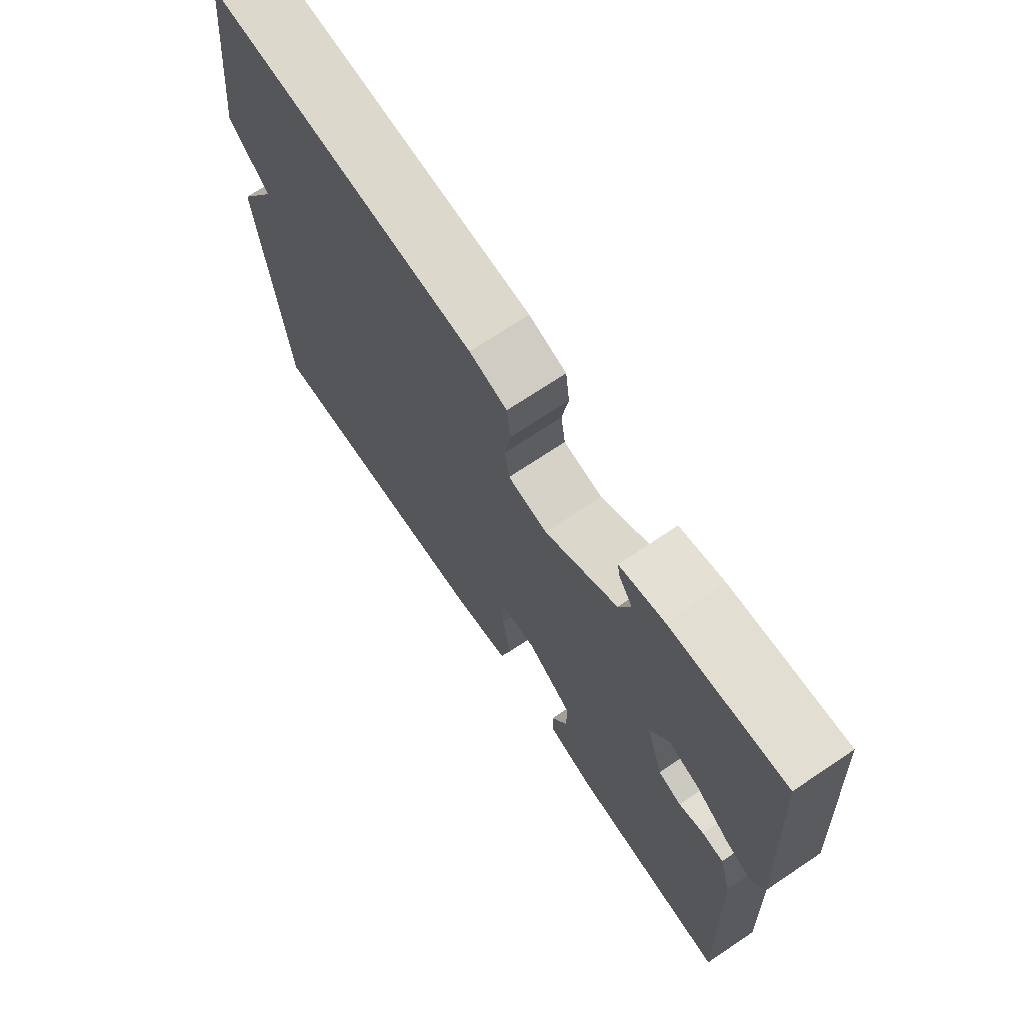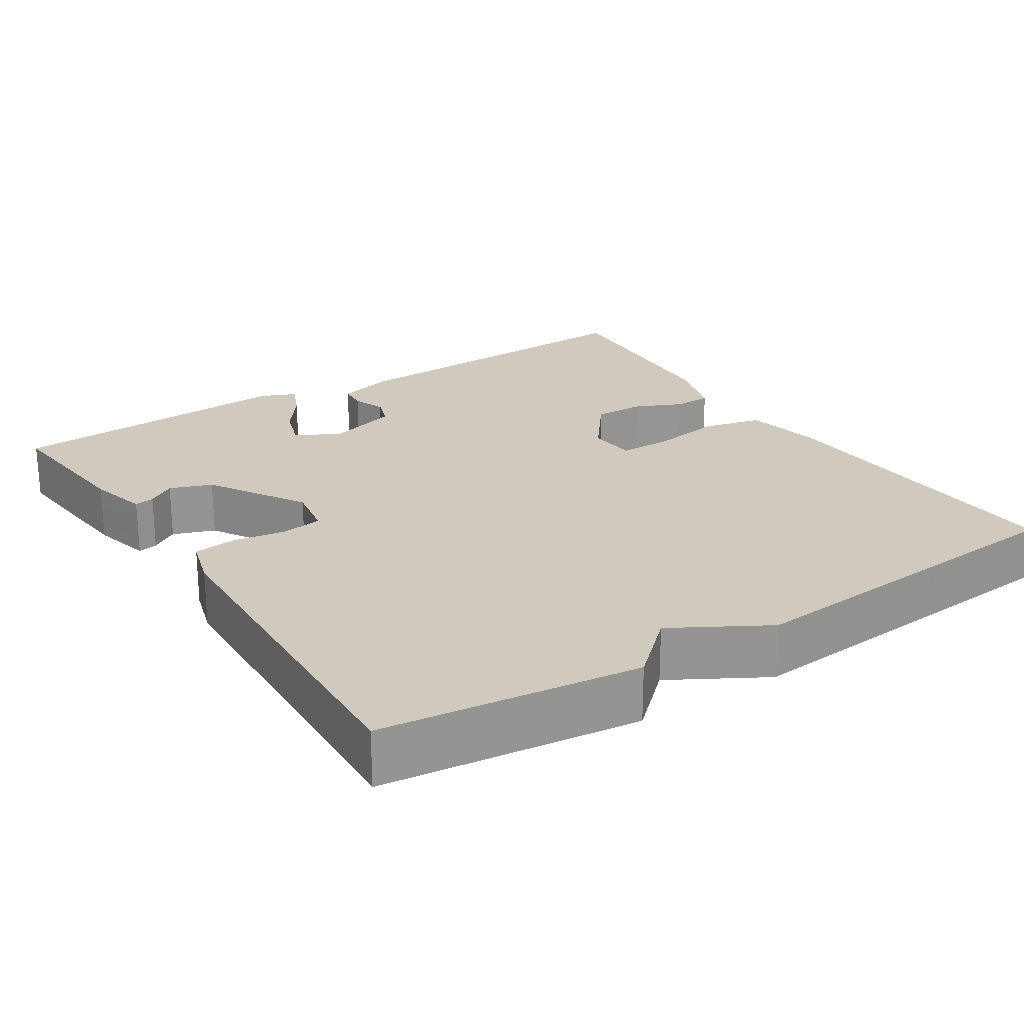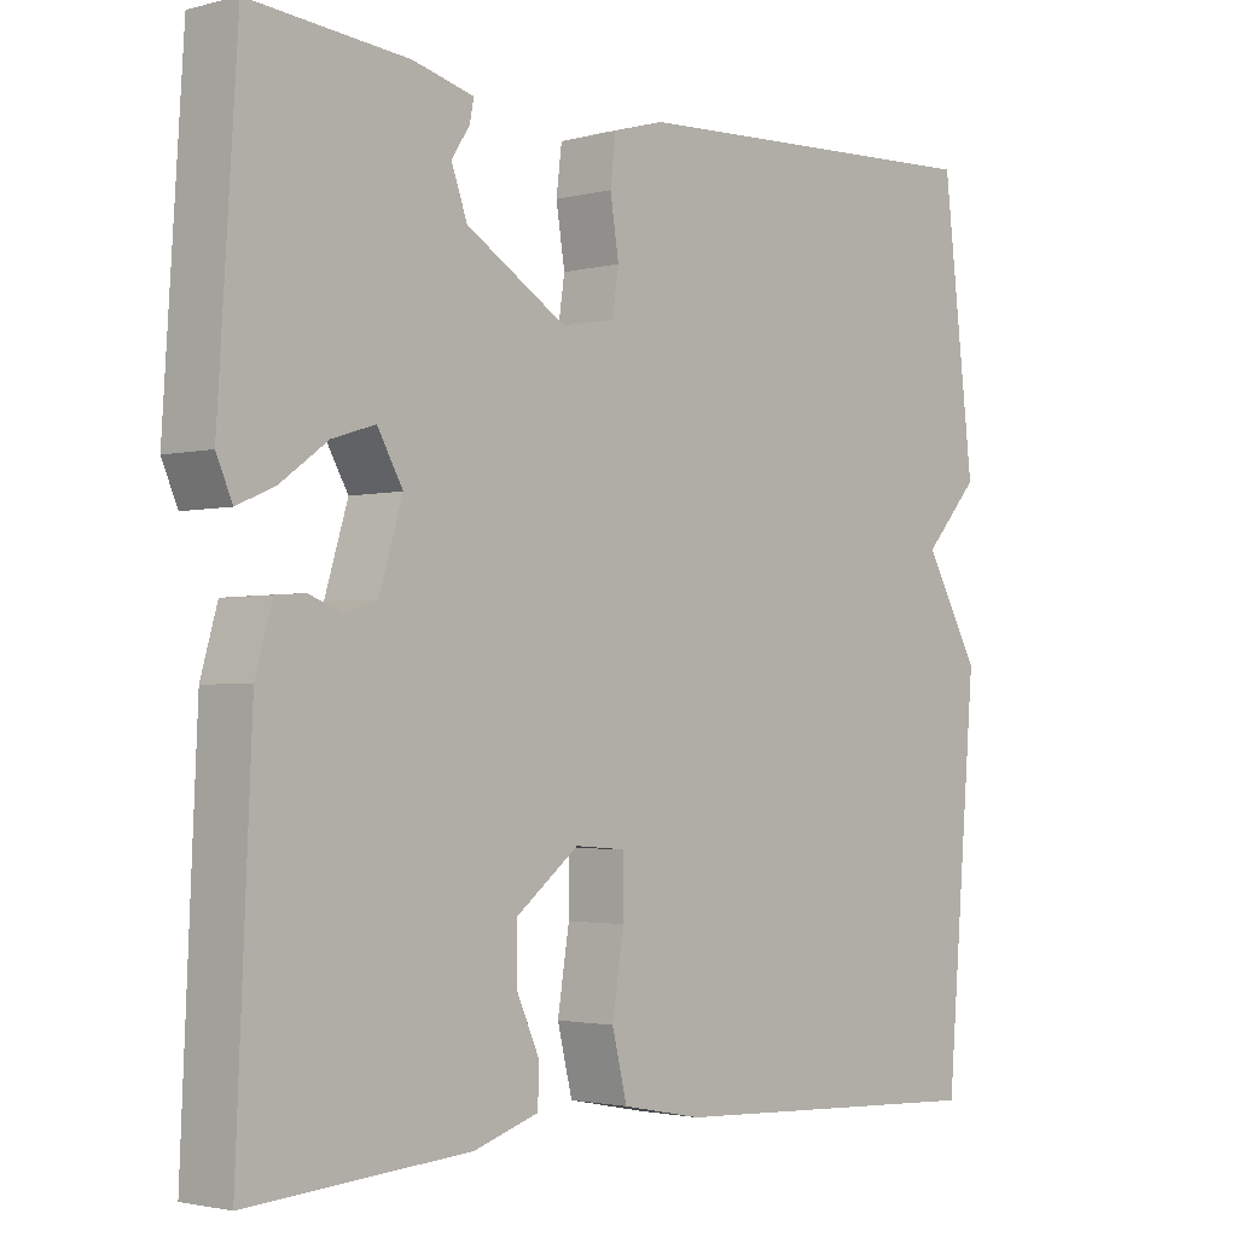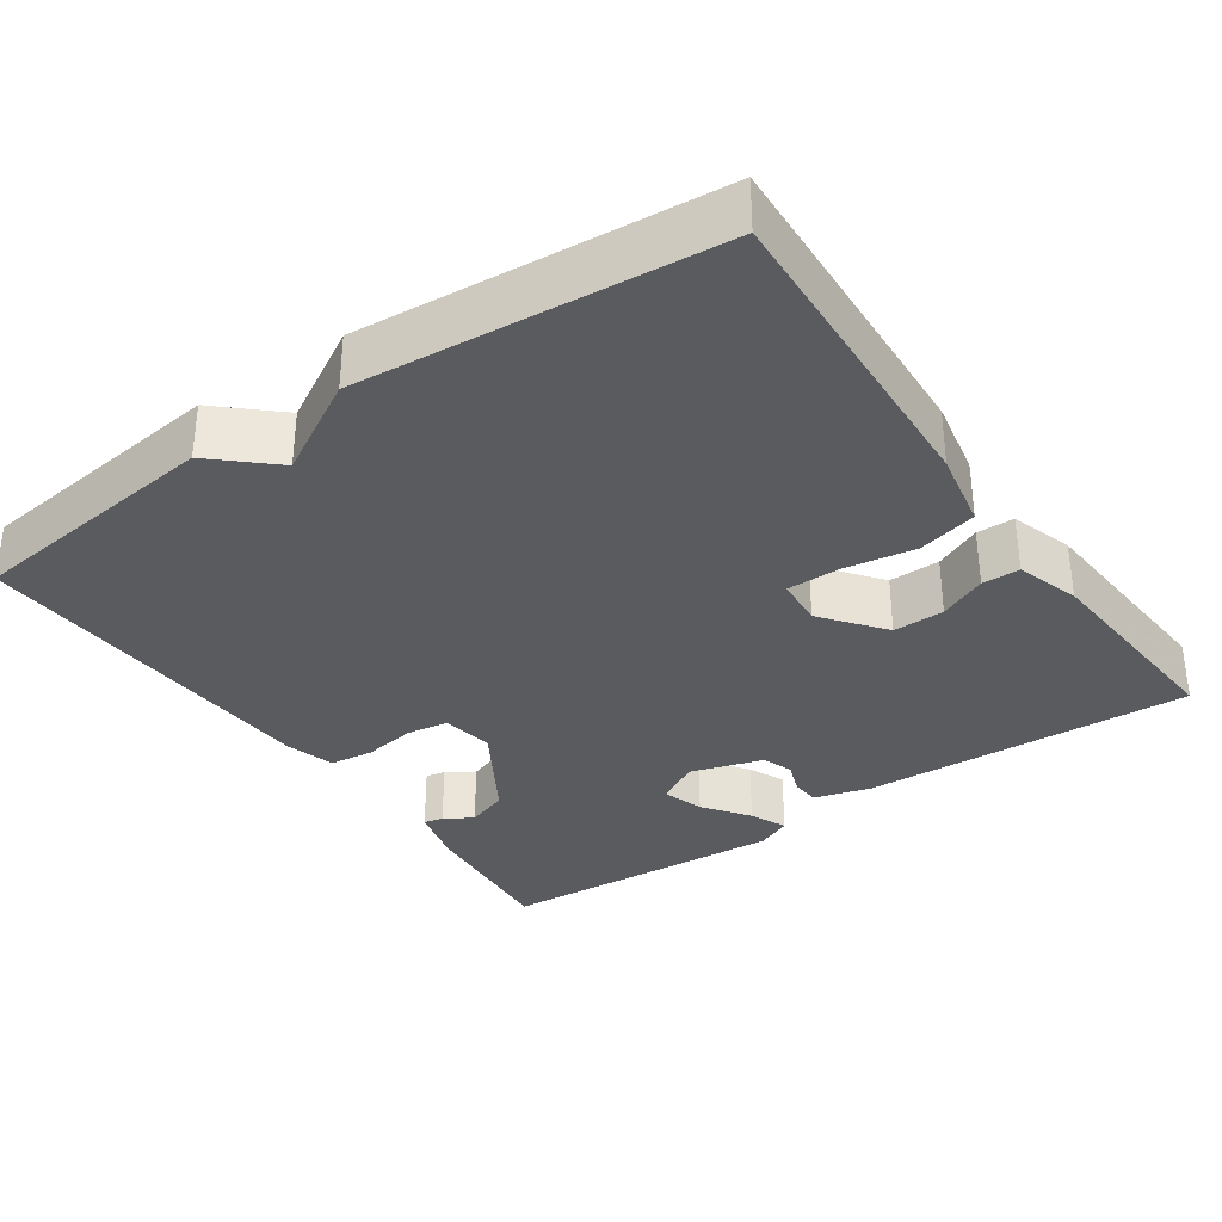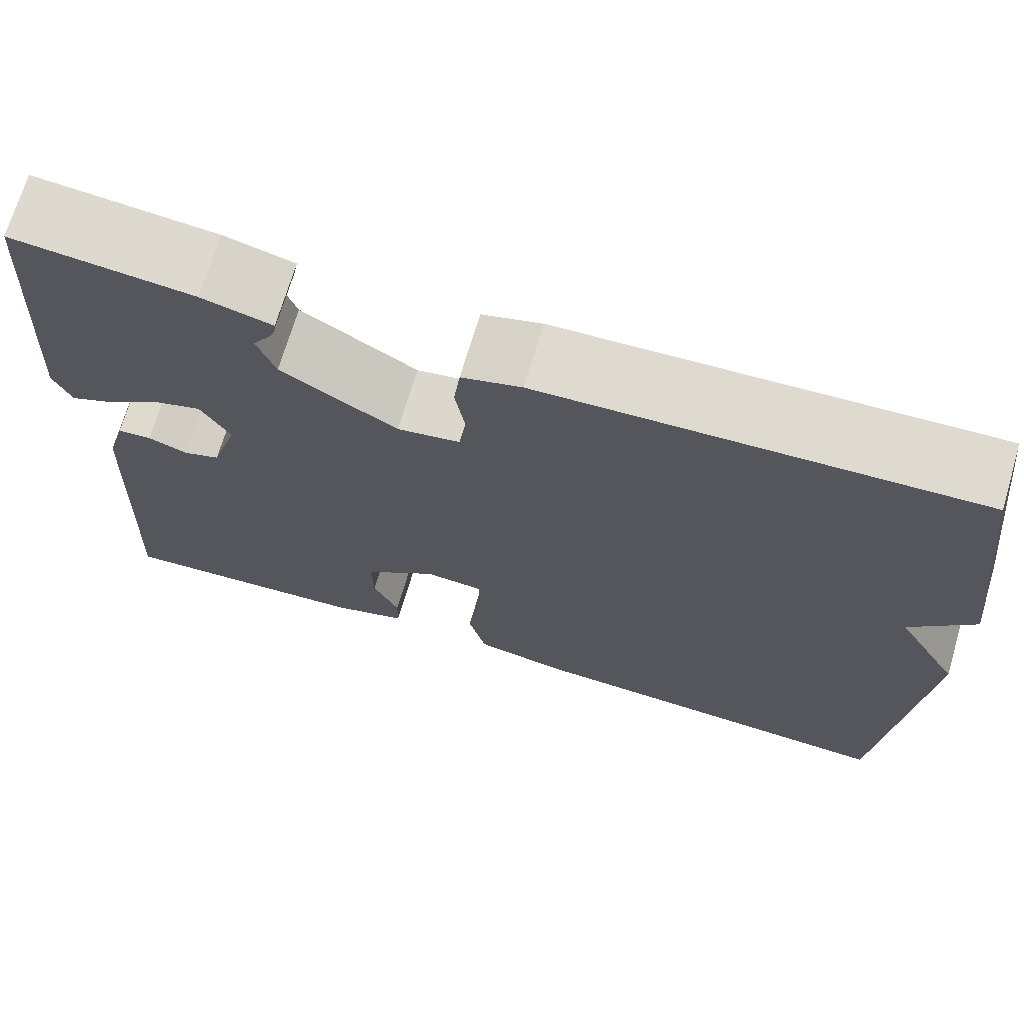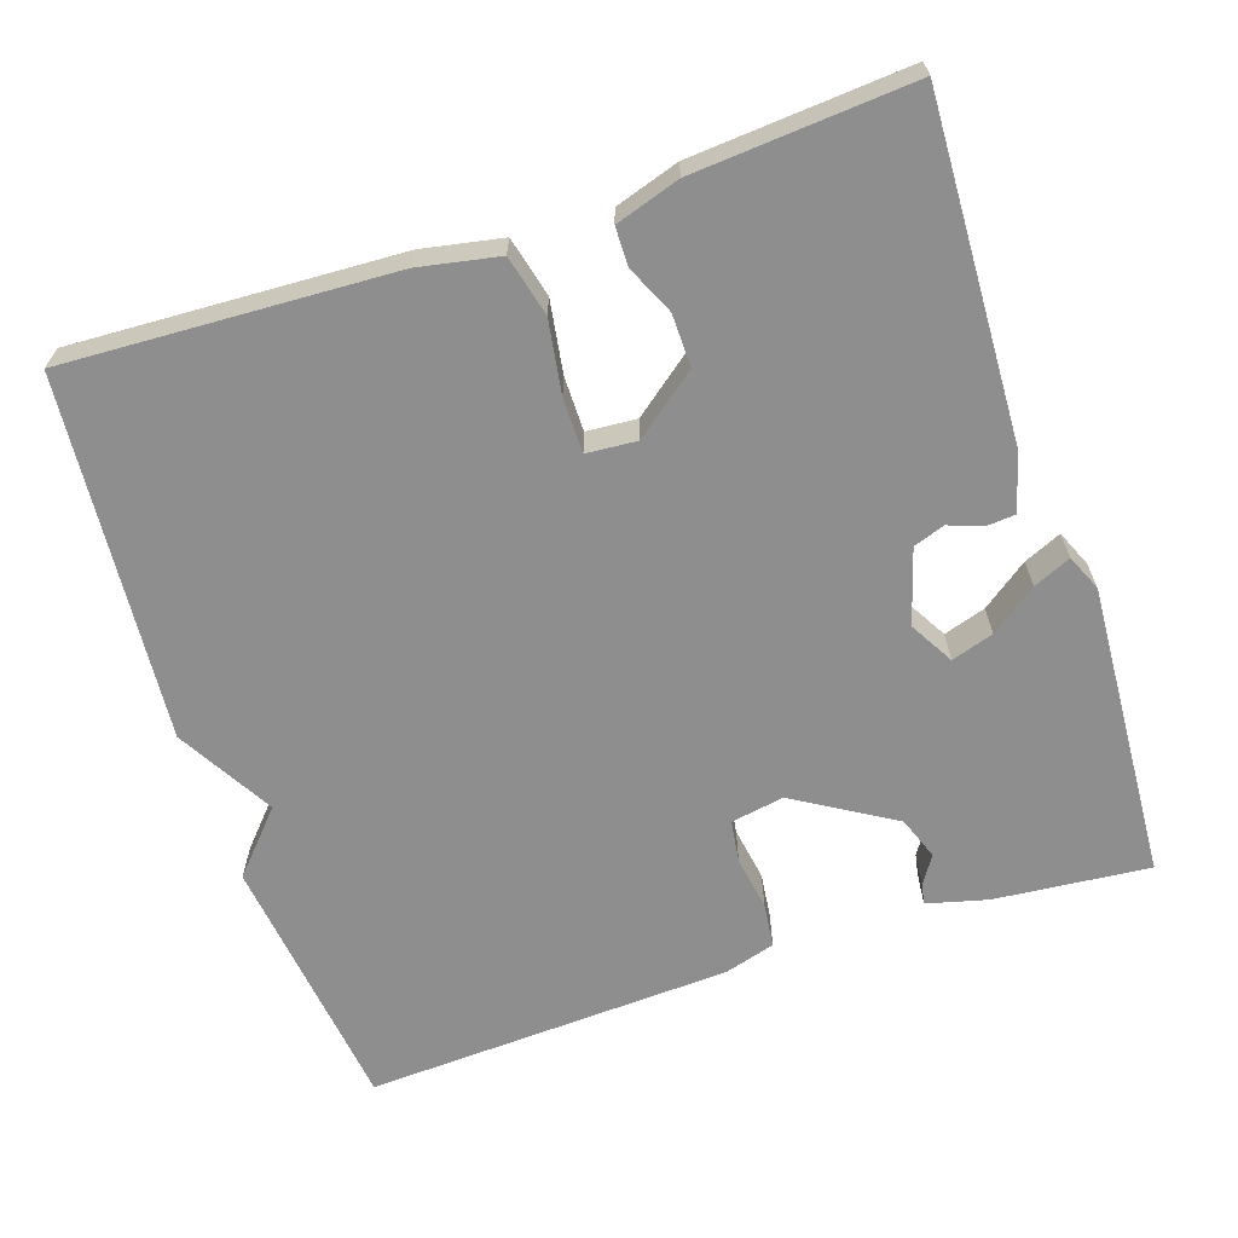
<metadata>
{"format":"obj","ext":"obj","renderer":"f3d","projection":"perspective","resolution":1024,"background":"white","views":[{"elev":70.8,"azim":-123.8,"up":"+Z"},{"elev":23.1,"azim":57.1,"up":"+Y"},{"elev":-2.4,"azim":-48.0,"up":"+Z"},{"elev":-33.4,"azim":124.7,"up":"+Y"},{"elev":70.7,"azim":16.5,"up":"+Z"},{"elev":-65.0,"azim":-161.4,"up":"+Y"}]}
</metadata>
<code>
v 0.5 0.07 0.5
v 0.54 0.07 0.164
v 0.47 0.07 0.087
v 0.54 0.07 -0.036
v 0.5 0.07 -0.5
v 0.082 0.07 -0.479
v -0.02 0.07 -0.459
v -0.039 0.07 -0.382
v -0.024 0.07 -0.289
v -0.024 0.07 -0.219
v -0.088 0.07 -0.214
v -0.168 0.07 -0.276
v -0.167 0.07 -0.343
v -0.139 0.07 -0.405
v -0.14 0.07 -0.454
v -0.222 0.07 -0.48
v -0.5 0.07 -0.5
v -0.481 0.07 -0.07
v -0.46 0.07 0.004
v -0.423 0.07 0.007
v -0.38 0.07 -0.009
v -0.34 0.07 0.005
v -0.311 0.07 0.1
v -0.343 0.07 0.156
v -0.397 0.07 0.139
v -0.456 0.07 0.096
v -0.504 0.07 0.075
v -0.524 0.07 0.121
v -0.5 0.07 0.5
v -0.302 0.07 0.481
v -0.225 0.07 0.461
v -0.23 0.07 0.435
v -0.253 0.07 0.399
v -0.233 0.07 0.344
v -0.107 0.07 0.267
v -0.039 0.07 0.279
v -0.031 0.07 0.333
v -0.042 0.07 0.402
v -0.035 0.07 0.459
v 0.03 0.07 0.478
v 0.5 0 0.5
v 0.54 0 0.164
v 0.47 0 0.087
v 0.54 0 -0.036
v 0.5 0 -0.5
v 0.082 0 -0.479
v -0.02 0 -0.459
v -0.039 0 -0.382
v -0.024 0 -0.289
v -0.024 0 -0.219
v -0.088 0 -0.214
v -0.168 0 -0.276
v -0.167 0 -0.343
v -0.139 0 -0.405
v -0.14 0 -0.454
v -0.222 0 -0.48
v -0.5 0 -0.5
v -0.481 0 -0.07
v -0.46 0 0.004
v -0.423 0 0.007
v -0.38 0 -0.009
v -0.34 0 0.005
v -0.311 0 0.1
v -0.343 0 0.156
v -0.397 0 0.139
v -0.456 0 0.096
v -0.504 0 0.075
v -0.524 0 0.121
v -0.5 0 0.5
v -0.302 0 0.481
v -0.225 0 0.461
v -0.23 0 0.435
v -0.253 0 0.399
v -0.233 0 0.344
v -0.107 0 0.267
v -0.039 0 0.279
v -0.031 0 0.333
v -0.042 0 0.402
v -0.035 0 0.459
v 0.03 0 0.478
f 1 2 3
f 40 1 3
f 39 40 3
f 38 39 3
f 37 38 3
f 4 5 6
f 3 4 6
f 37 3 6
f 36 37 6
f 35 36 6
f 34 35 6
f 31 32 33
f 30 31 33
f 29 30 33
f 28 29 33
f 27 28 33
f 26 27 33
f 25 26 33 34
f 24 25 34
f 23 24 34
f 22 23 34
f 19 20 21
f 18 19 21
f 17 18 21
f 16 17 21
f 15 16 21
f 14 15 21
f 13 14 21
f 12 13 21 22
f 11 12 22 34
f 6 7 8 9
f 6 9 10
f 34 6 10
f 10 11 34
f 43 42 41
f 43 41 80
f 43 80 79
f 43 79 78
f 43 78 77
f 46 45 44
f 46 44 43
f 46 43 77
f 46 77 76
f 46 76 75
f 46 75 74
f 73 72 71
f 73 71 70
f 73 70 69
f 73 69 68
f 73 68 67
f 73 67 66
f 74 73 66 65
f 74 65 64
f 74 64 63
f 74 63 62
f 61 60 59
f 61 59 58
f 61 58 57
f 61 57 56
f 61 56 55
f 61 55 54
f 61 54 53
f 62 61 53 52
f 74 62 52 51
f 49 48 47 46
f 50 49 46
f 50 46 74
f 74 51 50
f 1 41 42 2
f 2 42 43 3
f 3 43 44 4
f 4 44 45 5
f 5 45 46 6
f 6 46 47 7
f 7 47 48 8
f 8 48 49 9
f 9 49 50 10
f 10 50 51 11
f 11 51 52 12
f 12 52 53 13
f 13 53 54 14
f 14 54 55 15
f 15 55 56 16
f 16 56 57 17
f 17 57 58 18
f 18 58 59 19
f 19 59 60 20
f 20 60 61 21
f 21 61 62 22
f 22 62 63 23
f 23 63 64 24
f 24 64 65 25
f 25 65 66 26
f 26 66 67 27
f 27 67 68 28
f 28 68 69 29
f 29 69 70 30
f 30 70 71 31
f 31 71 72 32
f 32 72 73 33
f 33 73 74 34
f 34 74 75 35
f 35 75 76 36
f 36 76 77 37
f 37 77 78 38
f 38 78 79 39
f 39 79 80 40
f 40 80 41 1

</code>
